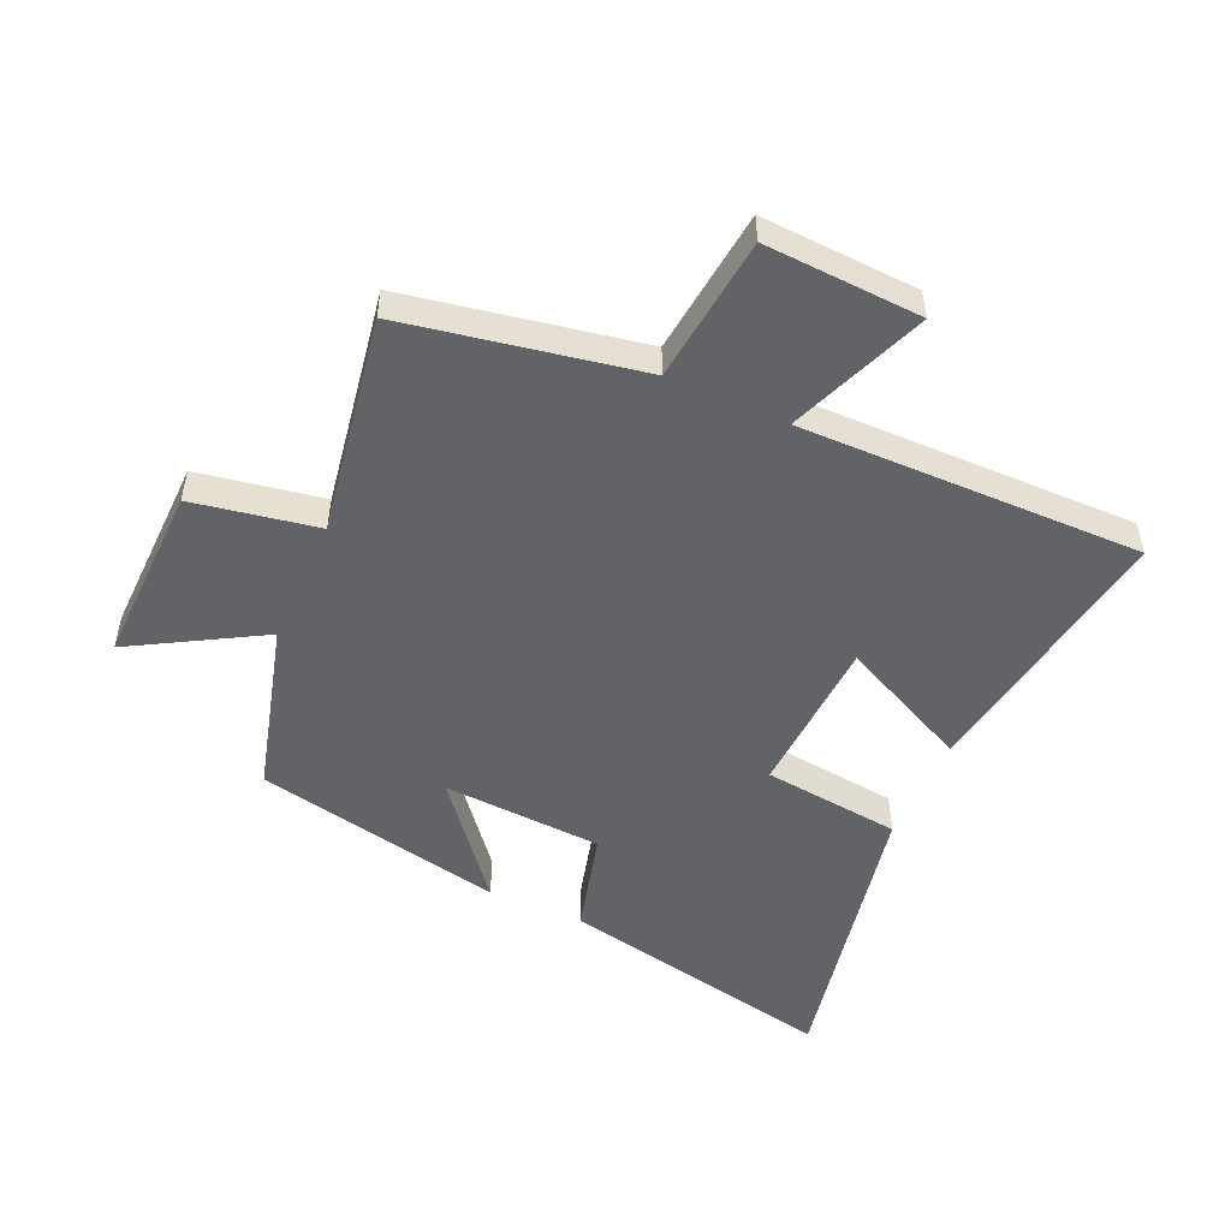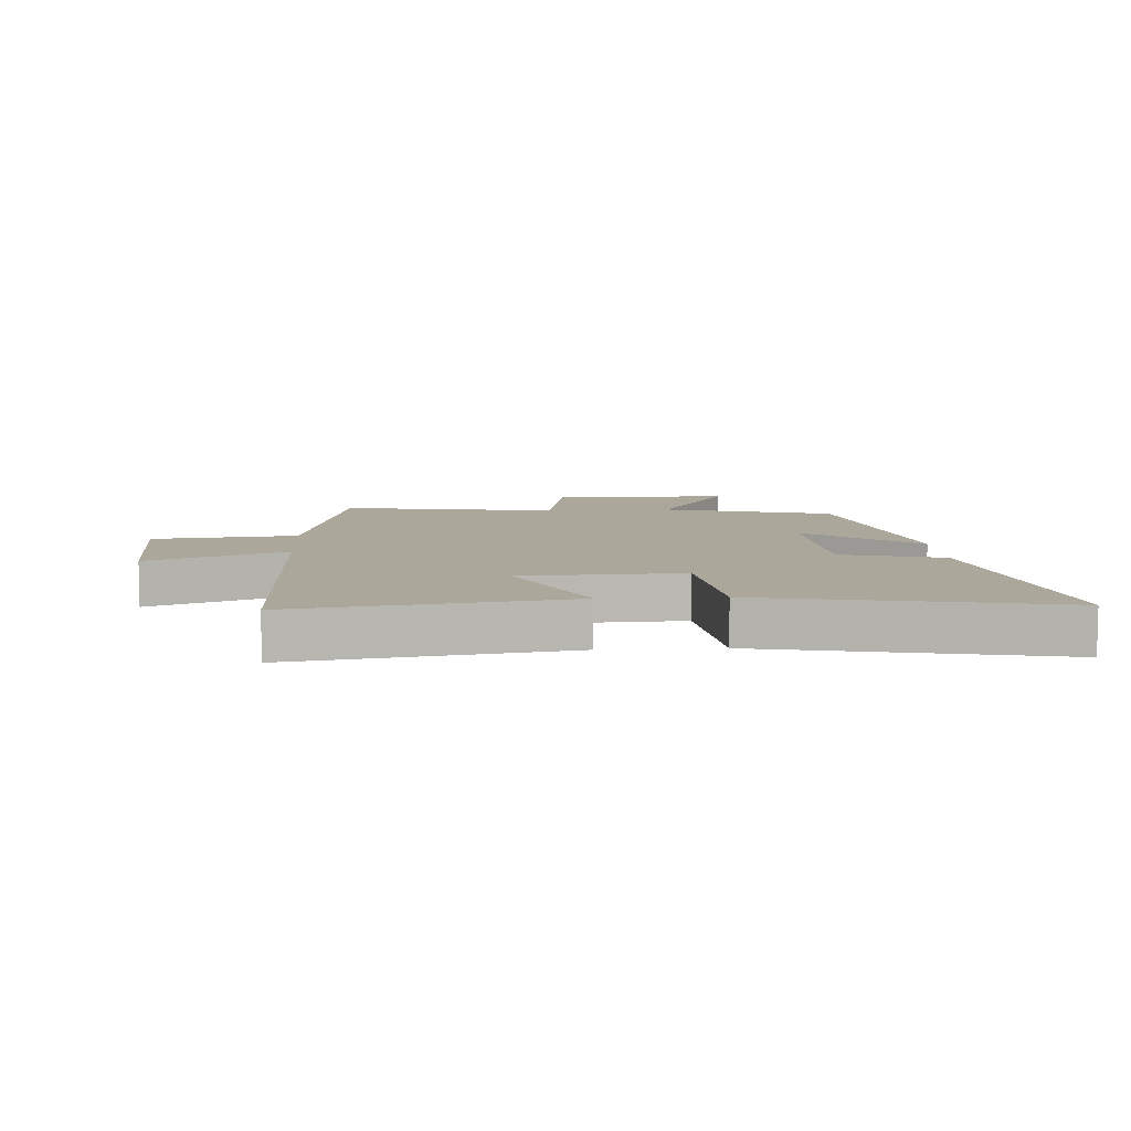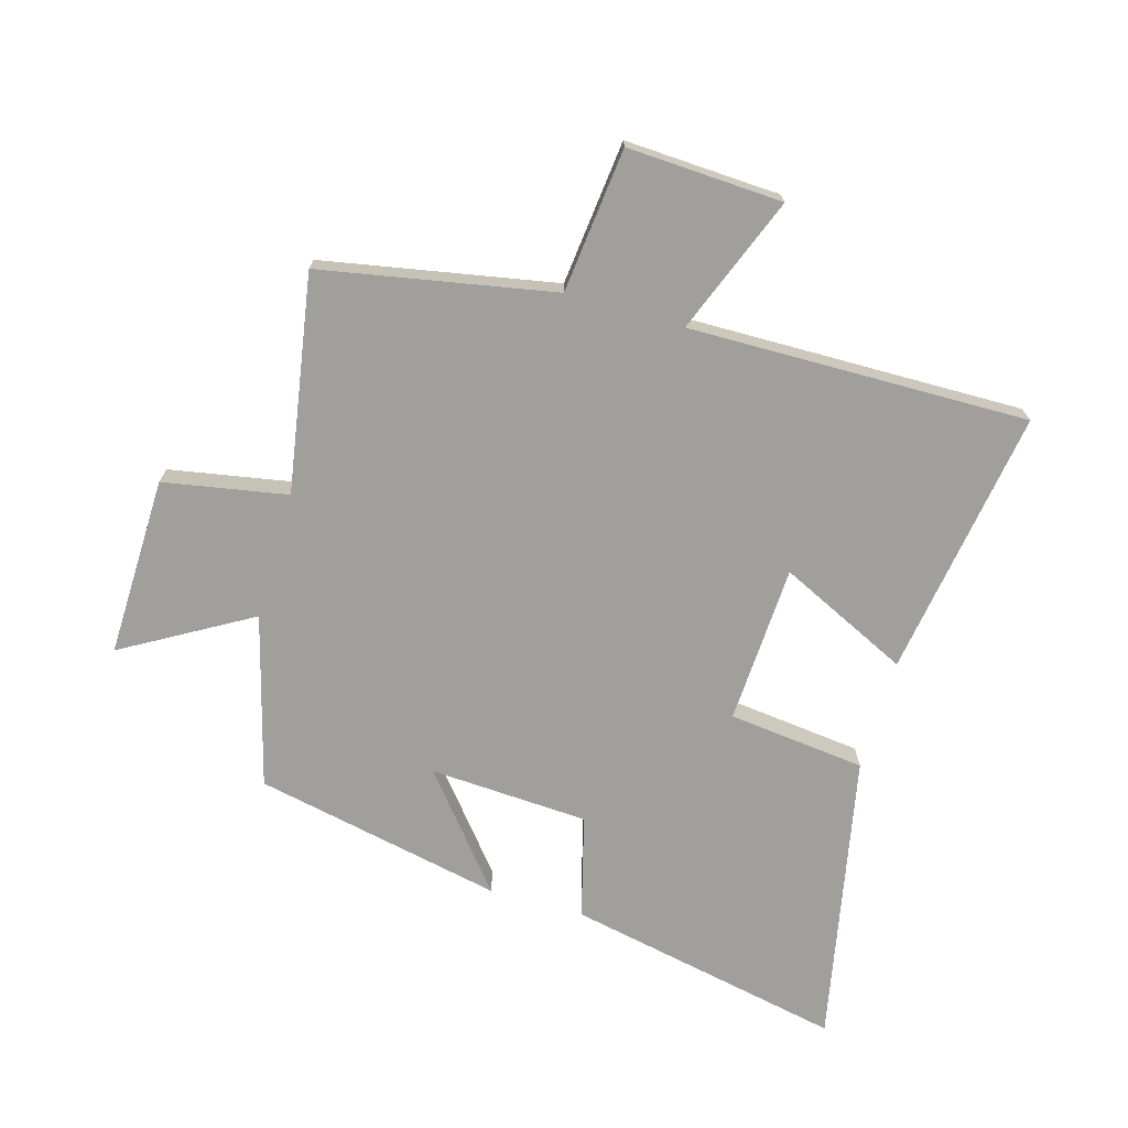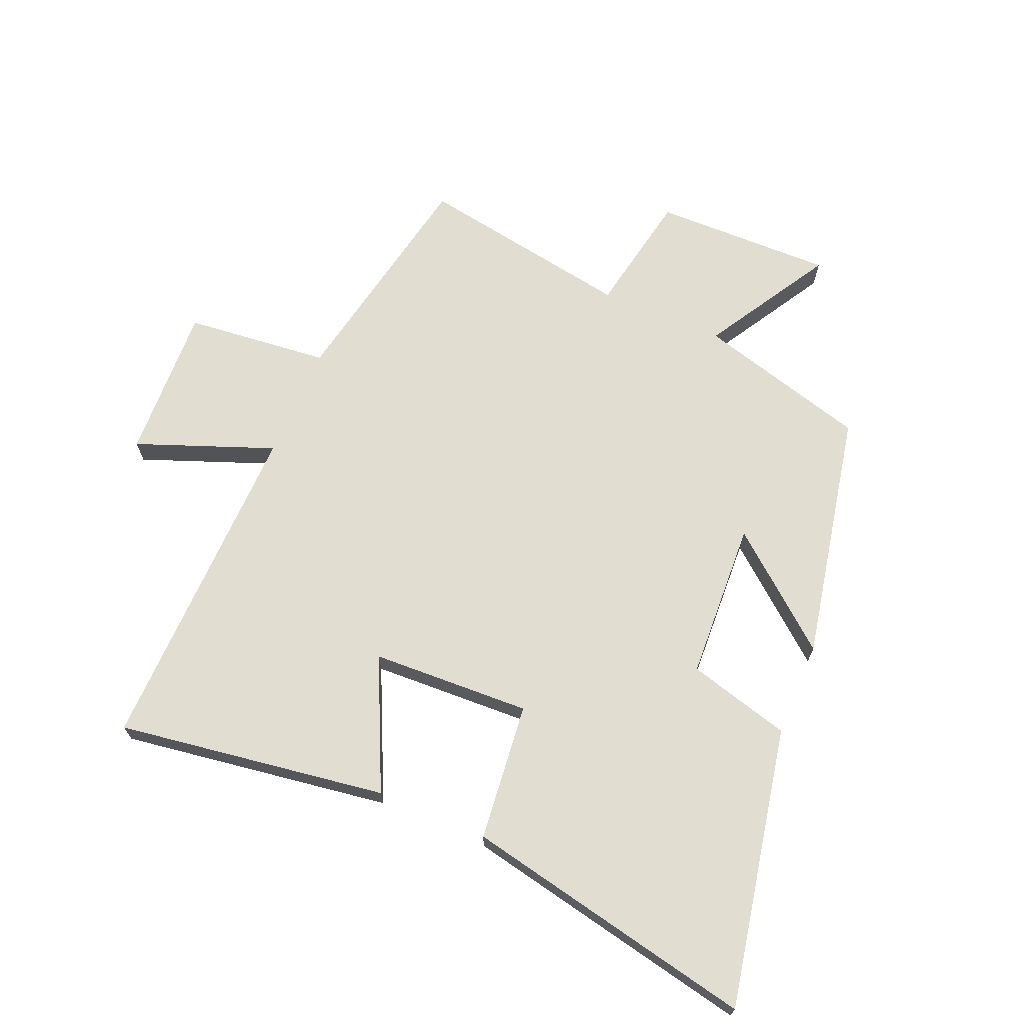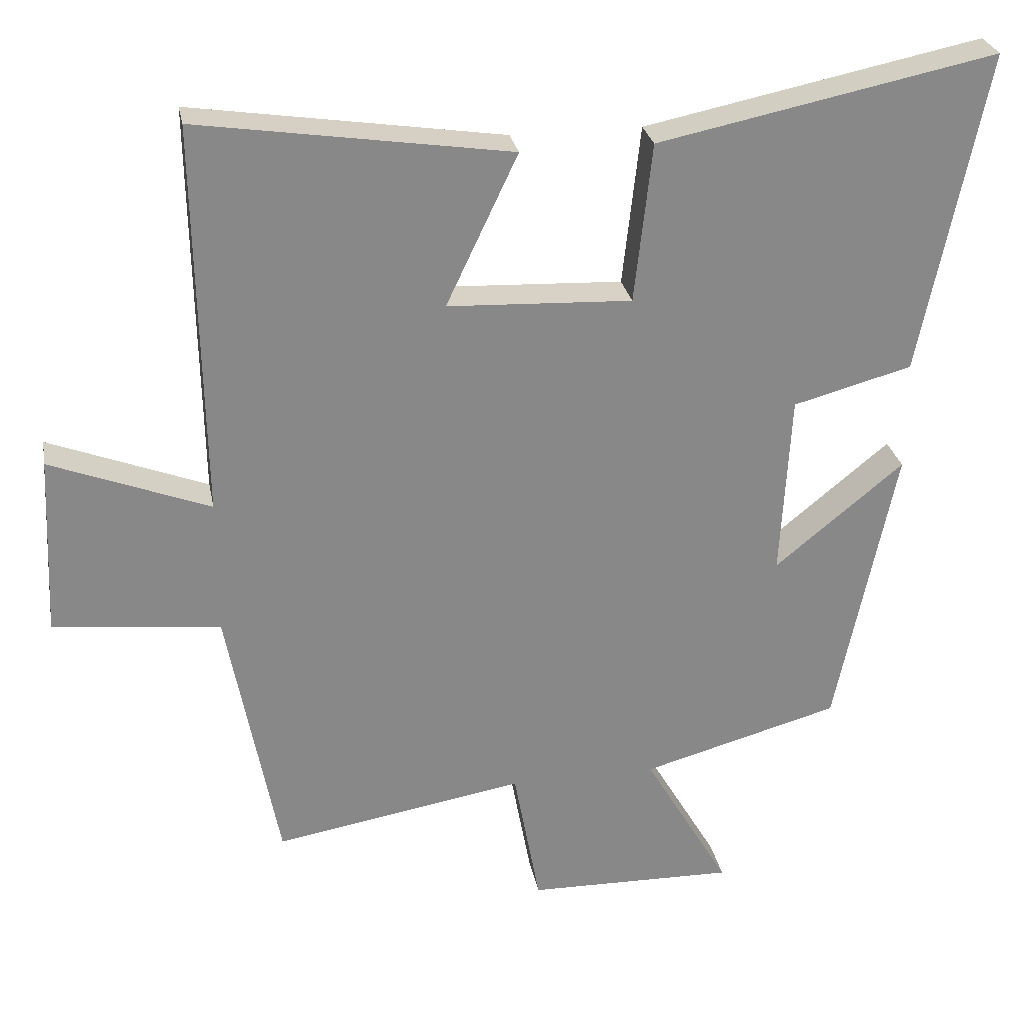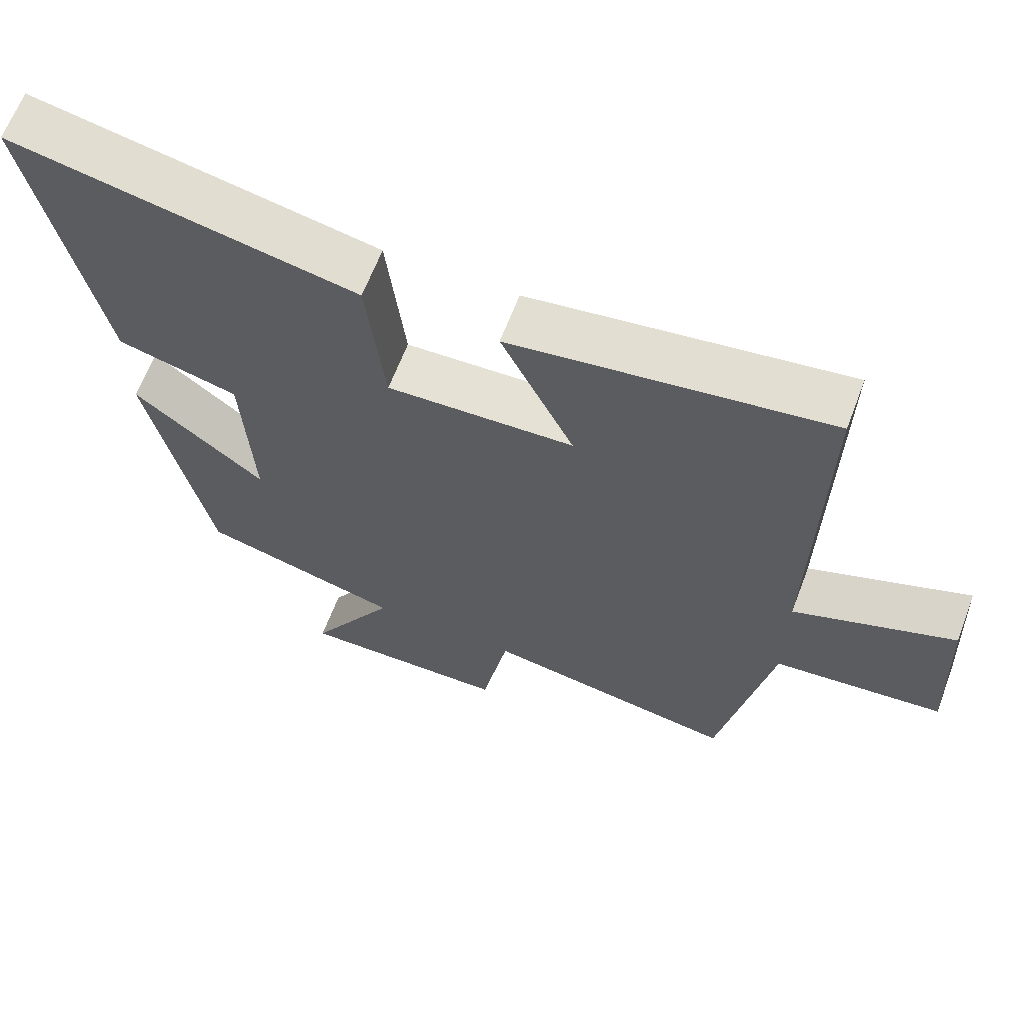
<metadata>
{"format":"obj","ext":"obj","renderer":"f3d","projection":"perspective","resolution":1024,"background":"white","views":[{"elev":-50.9,"azim":-114.3,"up":"+Y"},{"elev":8.2,"azim":-3.6,"up":"+Y"},{"elev":-71.2,"azim":-106.2,"up":"+Y"},{"elev":68.4,"azim":23.2,"up":"+Y"},{"elev":27.6,"azim":-10.7,"up":"+Z"},{"elev":64.5,"azim":-159.2,"up":"+Z"}]}
</metadata>
<code>
v -0.428 0.07 -0.56
v -0.5 0.07 -0.18
v -0.736 0.07 -0.155
v -0.724 0.07 0.099
v -0.5 0.07 0.012
v -0.509 0.07 0.567
v -0.069 0.07 0.5
v -0.17 0.07 0.287
v 0.09 0.07 0.275
v 0.115 0.07 0.5
v 0.592 0.07 0.597
v 0.5 0.07 0.141
v 0.332 0.07 0.096
v 0.318 0.07 -0.164
v 0.5 0.07 -0.015
v 0.416 0.07 -0.423
v 0.136 0.07 -0.5
v 0.257 0.07 -0.708
v -0.037 0.07 -0.702
v -0.074 0.07 -0.5
v -0.428 0 -0.56
v -0.5 0 -0.18
v -0.736 0 -0.155
v -0.724 0 0.099
v -0.5 0 0.012
v -0.509 0 0.567
v -0.069 0 0.5
v -0.17 0 0.287
v 0.09 0 0.275
v 0.115 0 0.5
v 0.592 0 0.597
v 0.5 0 0.141
v 0.332 0 0.096
v 0.318 0 -0.164
v 0.5 0 -0.015
v 0.416 0 -0.423
v 0.136 0 -0.5
v 0.257 0 -0.708
v -0.037 0 -0.702
v -0.074 0 -0.5
f 17 18 19 20
f 15 16 17 20
f 14 15 20
f 13 14 20 1
f 10 11 12 13
f 9 10 13
f 8 9 13 1
f 5 6 7 8
f 5 8 1 2
f 2 3 4 5
f 40 39 38 37
f 40 37 36 35
f 40 35 34
f 21 40 34 33
f 33 32 31 30
f 33 30 29
f 21 33 29 28
f 28 27 26 25
f 22 21 28 25
f 25 24 23 22
f 1 21 22 2
f 2 22 23 3
f 3 23 24 4
f 4 24 25 5
f 5 25 26 6
f 6 26 27 7
f 7 27 28 8
f 8 28 29 9
f 9 29 30 10
f 10 30 31 11
f 11 31 32 12
f 12 32 33 13
f 13 33 34 14
f 14 34 35 15
f 15 35 36 16
f 16 36 37 17
f 17 37 38 18
f 18 38 39 19
f 19 39 40 20
f 20 40 21 1

</code>
